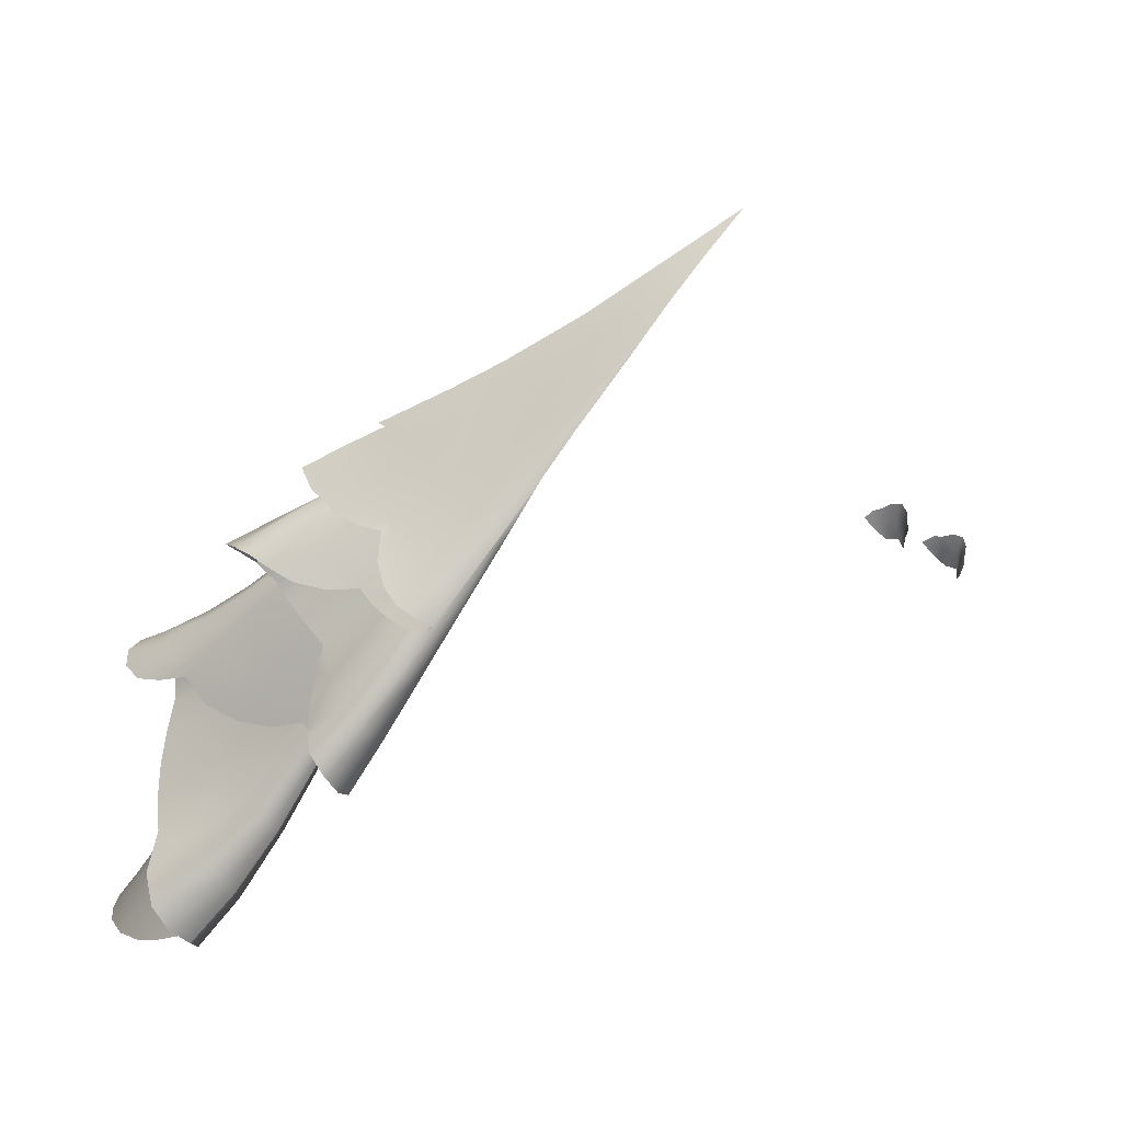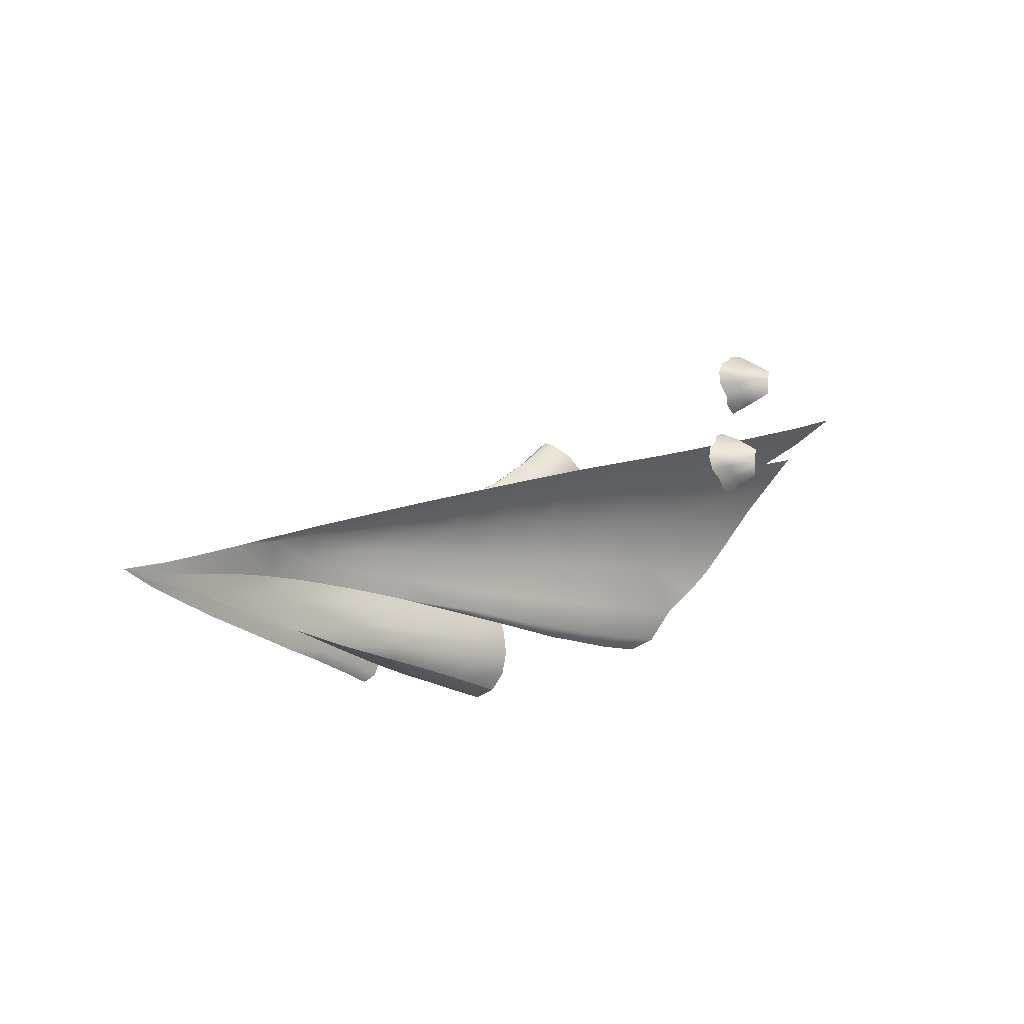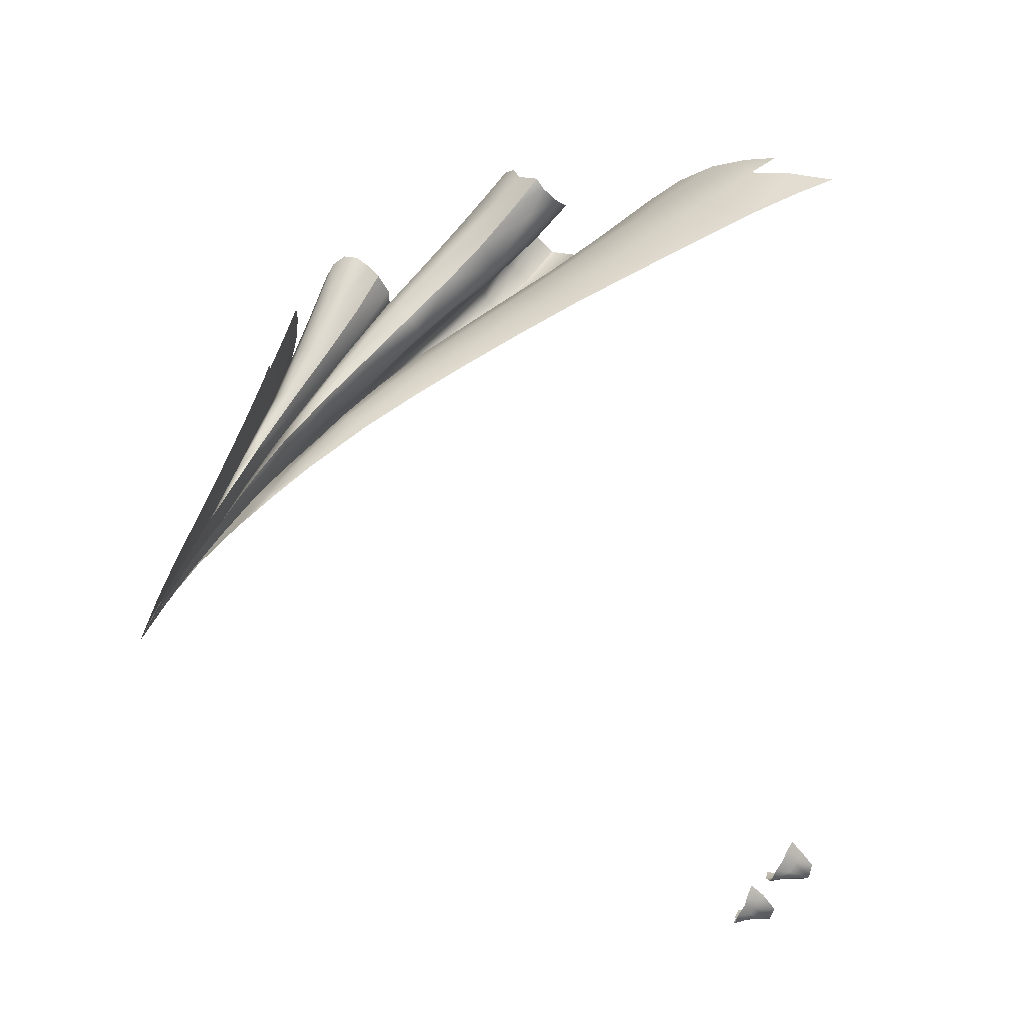
<metadata>
{"format":"obj","ext":"obj","renderer":"f3d","projection":"perspective","resolution":1024,"background":"white","views":[{"elev":28.6,"azim":85.5,"up":"+Y"},{"elev":-71.2,"azim":-104.9,"up":"+Z"},{"elev":-2.9,"azim":-123.3,"up":"+Z"}]}
</metadata>
<code>
o final.024_final.094
v 186.1 23.6 201.2
v 186.3 23.51 201
v 185.9 24.07 200.3
v 186 23.53 201.2
v 186.2 23.47 201
v 185.9 24.07 200.3
v 186.2 23.47 201
v 185.9 23.49 201.2
v 185.9 24.07 200.3
v 185.9 23.49 201.2
v 186.1 23.43 201.1
v 185.9 24.07 200.3
v 186.1 23.43 201.1
v 185.9 23.44 201.2
v 185.9 24.07 200.3
v 186.5 23.01 201.8
v 186.8 22.88 201.6
v 186.3 23.08 202.1
v 186 23.53 201.2
v 185.9 24.07 200.3
v 186.3 23.51 201
v 186.1 22.97 202
v 186.5 22.85 201.7
v 186.5 22.85 201.7
v 187.8 13.32 210.3
v 187.7 13.92 209.6
v 187.2 13.74 210.1
v 186.7 14.85 208.9
v 188.1 13.73 209.3
v 188.3 12.98 210.2
v 188.5 12.65 210
v 188.3 13.45 209.1
v 188.4 12.3 209.6
v 188.2 13.11 208.9
v 186 22.91 202
v 186.2 22.83 201.7
v 187.3 11.66 209.8
v 187.2 12.61 209.1
v 188 11.92 209.5
v 188.2 13.11 208.9
v 188.4 12.3 209.6
v 186.2 22.83 201.7
v 186.3 12.44 209.6
v 186.4 10.9 210.7
v 185.7 10.57 211.1
v 185 12.12 210
v 184.8 10.26 211.3
v 184 9.946 211.4
v 183.6 11.59 210.1
v 183.4 10.26 210.9
v 183.2 9.682 211.3
v 179.2 13.82 194.8
v 179.4 14.05 194.8
v 179.1 13.97 194.8
v 179.3 13.72 194.9
v 179.4 13.63 194.9
v 179.6 13.77 194.9
v 178.9 14.04 194.9
v 178.9 14.35 194.9
v 178.8 14.25 195.1
v 179.5 13.95 194.8
v 178.8 13.94 195.2
v 178.8 14.25 195.3
v 178.8 14.12 195.5
v 178.8 14.01 195
v 179 14.33 194.8
v 179.2 14.23 194.7
v 177.6 13.83 196.2
v 177.6 13.57 196
v 177.6 13.9 196.1
v 177.7 13.59 195.7
v 177.6 13.98 196
v 178 13.99 195.7
v 177.9 13.52 195.7
v 178.2 13.76 195.8
v 178.1 13.88 195.7
v 177.7 14.13 195.8
v 177.7 14.09 195.9
v 177.8 14.07 195.7
v 178.7 13.56 195
v 178.7 13.84 195.3
v 178.9 13.56 194.8
v 179 14.06 194.8
v 179.1 13.47 194.8
v 178.4 13.99 195.8
v 178.3 14.16 195.7
v 178.1 14.22 195.7
v 177.7 14.45 195.7
v 177.6 14.42 195.9
v 177.6 14.29 196.1
v 177.6 14.23 196.3
v 177.6 14.08 196.5
v 177.9 14.38 195.7
v 187.3 21.51 203.6
v 187.7 21.33 203.2
v 187.2 22.24 202.3
v 187.2 22.18 202.3
v 186.8 22.42 202.6
v 186.4 22.56 202.9
v 187.2 22.18 202.3
v 186.7 22.28 202.5
v 186.8 22.88 201.6
v 186.4 22.93 201.8
v 186.9 19.51 207.6
v 186.8 20.03 206.6
v 187.3 19.46 207.4
v 187.2 19.99 206.4
v 187.7 19.14 207
v 186.5 18.74 208.6
v 186.4 19.13 207.6
v 186.6 19.39 207.7
v 186.8 18.92 208.7
v 186.4 21.65 203.9
v 186.2 22.37 202.8
v 186.1 22.97 202
v 188.1 18.73 206.6
v 188 18.69 207.1
v 187.8 18.76 207.6
v 187.6 18.92 208
v 187.4 19.03 208.3
v 187.1 19.02 208.6
v 186.4 18.52 208.5
v 189.2 15.61 206.9
v 188.9 16.42 206.3
v 189.6 15.89 207
v 189.3 16.65 206.4
v 189.6 16.26 207.3
v 187.1 21.37 203.2
v 187.2 21.28 203
v 186.8 22.13 202.4
v 186.4 21.57 203.8
v 186.7 21.47 203.5
v 186.9 22.08 202.3
v 186.2 22.37 202.8
v 188.3 15.52 207.1
v 188.5 16.31 206.3
v 188.8 15.48 206.9
v 188.9 16.42 206.3
v 184.1 15.67 210.3
v 184.4 16.01 209.7
v 184.7 16.18 210
v 186.9 16.98 207.7
v 186.9 16.3 208.3
v 186.2 17.32 208.3
v 187.5 15.96 207.6
v 187.3 15.76 208.1
v 186.8 21.33 203.2
v 186.3 21.47 203.6
v 186.7 22.1 202.4
v 186.9 22.08 202.3
v 187.2 21.28 203
v 185.9 22.21 202.8
v 186 22.91 202
v 185.8 17.44 208.5
v 186 18.28 207.6
v 185.4 17.38 208.4
v 185.6 18.21 207.5
v 185.4 18.03 207.3
v 185.1 17.21 208.2
v 184.4 15.86 210.4
v 185.1 16.77 209.2
v 186.2 16.65 209
v 186.5 15.78 209.2
v 186.1 16.08 209.5
v 185.9 16.16 209.7
v 185.9 15.89 210
v 184.7 15.84 210.6
v 185.3 16.24 210
v 185.1 15.78 210.6
v 187 15.68 208.6
v 185.6 15.76 210.4
v 185.6 16.84 209.2
v 184.8 16.6 208.9
v 185.7 15.92 208.2
v 184.9 16.18 208.4
v 184.9 15.14 209.2
v 184.5 15.41 209.3
v 185.6 14.98 209.1
v 186.5 15.79 208
v 188 14.16 208.1
v 188.1 14.37 208.3
v 187.7 15.42 207.3
v 187.9 14.57 208.4
v 187.8 15.51 207.5
v 186.1 21.38 203.5
v 186.4 21.29 203.3
v 186.3 22.08 202.5
v 185.9 22.21 202.8
v 187.6 15.61 207.7
v 187.5 14.73 208.7
v 187.3 15.7 207.8
v 184.4 15.7 209.5
v 184.1 15.11 209.9
v 184 15.54 210.1
v 184.4 14.64 209.9
v 185 14.32 210
v 185.6 14.07 210.1
v 186.4 13.9 210.1
v 184.8 16.6 208.9
v 185.1 17.21 208.2
v 184.4 16.01 209.7
v 184.1 15.67 210.3
v 187.7 13.98 208
v 187.9 12.79 208.8
v 187.1 13.9 208.3
v 188 14.16 208.1
v 182.5 10.98 209.8
v 187.5 15.33 207.2
v 187 15.34 207.4
v 186.3 22.08 202.5
v 186.4 21.29 203.3
v 185.7 22.05 202.7
v 185.8 22.81 201.9
v 186.8 11.22 210.3
v 186.2 13.86 208.7
v 186.2 15.38 207.8
v 185.1 13.72 209
v 185.2 15.3 208
v 183.9 13.4 208.9
v 184.3 15.08 207.9
v 183.1 13.04 208.7
v 183.6 14.86 207.7
v 182.7 9.717 210.9
v 182.2 9.953 210.3
v 181.8 9.194 210.6
v 188.8 19.3 205.2
v 188.4 19.97 204.5
v 188.4 19.57 205.6
v 188 20.19 204.9
v 189 18.92 206
v 189.2 18.79 205.7
v 189.2 18.61 205.5
v 188.9 19.11 205
v 188.5 19.81 204.3
v 188 20.67 203.9
v 187.7 20.84 204.2
v 188.1 20.56 203.7
v 187.7 21.25 203.1
v 187.2 20.14 206.3
v 186.8 20.37 206.5
v 187.3 19.76 206.9
v 186.9 19.96 207.3
v 187 20.69 205.6
v 187.5 20.41 205.3
v 186.5 20.99 205.9
v 186.9 21.2 204.7
v 186.5 21.42 205
v 187.3 21.02 204.4
v 186.8 21.69 203.9
v 186.5 21.84 204.2
v 186.6 20.83 206.1
v 186.5 20.86 206.2
v 188.7 19.1 206.2
v 187.7 19.68 206.6
v 187.8 19.85 205.9
v 186.6 20.53 206.7
v 186.6 20.17 207.4
v 188.3 19.35 206.3
v 187.9 19.68 206.2
v 188.3 19.77 204.4
v 187.7 20.6 203.9
v 188.1 20.56 203.7
v 187.7 21.25 203.1
v 187.3 21.33 203.3
v 187.3 20.8 204.1
v 187.9 19.87 204.7
v 187.6 20.04 204.9
v 189 18.42 205.6
v 188.6 19.02 205.1
v 189.2 18.61 205.5
v 188.9 19.11 205
v 188.5 19.81 204.3
v 188.2 19.14 205.4
v 187.8 19.4 205.8
v 188.3 18.58 206.4
v 188.5 18.47 206.2
v 186.3 18.84 207.5
v 186.3 19.56 206.5
v 187.5 19.7 206.1
v 187.3 20.29 205.2
v 187 20.52 205.4
v 186.9 21.07 204.4
v 186.7 20.56 205.5
v 186.7 21.17 204.6
v 186.5 21.15 204.6
v 186.5 20.47 205.6
v 186.4 21.05 204.5
v 186.4 20.32 205.5
v 186.4 21.57 203.8
v 186.8 21.57 203.7
v 186.5 19.85 206.6
v 188.8 18.38 205.9
v 186.3 18.32 208.3
v 186.5 18.53 207.2
v 186.3 18.84 207.5
v 186.4 18.01 208
v 186.3 18.32 208.3
v 186.7 17.78 207.7
v 187 18.23 206.9
v 187.2 17.57 207.4
v 188.8 16.65 207.5
v 189.4 16.52 207.5
v 189.1 17.16 206.9
v 187.9 18.8 205.7
v 187.6 19.78 204.9
v 187.1 19.89 205.1
v 186.6 20.08 205.3
v 186.6 20.87 204.3
v 186.4 21.05 204.5
v 186.4 20.32 205.5
v 187.2 18.97 205.9
v 187.1 20.77 204.1
v 188.6 17.31 205.7
v 188.9 17.48 205.8
v 189.3 16.94 206.7
v 188.6 18.45 205.3
v 188.1 19.47 204.5
v 188.4 18.67 205.6
v 187.9 19.65 204.7
v 188.3 18.21 205.1
v 188 19.33 204.3
v 187.6 20.46 203.6
v 187.4 20.64 203.8
v 186.3 19.56 206.5
v 186.6 19.26 206.3
v 188.3 17.26 207.1
v 188.3 16.9 207.4
v 187.9 17.19 207.3
v 189 17.7 206
v 188.8 17.92 206.3
v 188.1 17.97 206.5
v 187.5 18.03 206.7
v 187.7 17.49 207.2
v 187.9 15.71 207.4
v 187.9 16.39 206.6
v 189.2 15.61 206.9
v 187.8 17.32 206
v 188.2 17.23 205.7
v 188.6 17.31 205.7
v 188.3 18.21 205.1
v 188 18.16 205.1
v 188 19.33 204.3
v 187 20.57 203.9
v 187.6 20.46 203.6
v 185.8 19.11 206.5
v 185.6 18.97 206.3
v 186.1 19.13 206.6
v 186.2 20 205.5
v 186.2 20.84 204.5
v 186.7 19.84 205.2
v 185.9 20.01 205.6
v 185.9 20.82 204.5
v 185.8 19.87 205.5
v 186.6 20.7 204.2
v 185.9 21.5 203.7
v 187.5 19.36 204.5
v 187.1 19.57 204.8
v 187.6 18.29 205.3
v 187.3 18.53 205.7
v 186.5 18.99 206.4
v 186.4 18.16 207.4
v 186.9 17.88 207
v 187.5 16.65 207.1
v 187.4 17.61 206.5
v 186.9 18.8 206.1
v 187.2 17.44 206.3
v 187.3 17.37 206.2
v 187 18.36 205.5
v 185.2 16.85 207.7
v 185.8 16.75 207.6
v 185.5 17.75 206.9
v 185.4 18.03 207.3
v 185.6 18.97 206.3
v 185.9 18.63 205.9
v 185.8 19.87 205.5
v 186 19.6 205.2
v 187.4 16.51 207
v 187 16.56 207.2
v 186.5 19.46 205
v 186.6 18.52 205.7
v 186.8 19.3 204.9
v 186.1 20.65 204.2
v 185.9 20.82 204.5
v 186.5 20.52 203.9
v 185.9 21.5 203.7
v 187.5 16.41 206.8
v 187.5 16.37 206.8
v 186.3 17.62 206.7
v 186.8 17.53 206.5
v 186.4 16.64 207.4
v 187.2 17.34 206.1
v 186.8 17.39 206.3
v 186.6 18.4 205.6
v 186.1 17.51 206.5
v 186 18.48 205.8
v 186.4 19.36 205
v 186.1 20.57 204
v 186.5 20.52 203.9
v 185.4 18.5 205.8
v 185.4 17.53 206.5
v 185 18.45 205.7
v 184.8 17.48 206.3
v 184.7 18.41 205.5
v 184.4 17.39 206.1
v 186.9 16.38 206.9
v 187.3 16.33 206.7
v 187.7 15.42 207.3
v 185.5 19.47 205.1
v 185.2 19.42 204.9
v 185.6 20.62 204.1
v 185.6 21.33 203.4
v 185.5 21.31 203.3
v 186 19.44 205.1
v 185.3 20.57 203.9
v 186.8 19.3 204.9
v 185 19.39 204.8
v 187 18.36 205.5
v 186.1 16.47 207.1
v 185.3 16.44 207.2
v 184.5 16.31 207.1
v 184 16.13 206.9
v 187.5 16.37 206.8
v 187.3 17.37 206.2
f 3 2 1
f 6 5 4
f 9 8 7
f 12 11 10
f 15 14 13
f 2 17 16
f 2 16 1
f 1 16 18
f 21 20 19
f 4 23 22
f 8 24 7
f 27 26 25
f 27 28 26
f 25 26 29
f 25 29 30
f 30 32 31
f 31 34 33
f 10 36 35
f 39 38 37
f 39 41 40
f 14 42 13
f 45 44 43
f 48 47 46
f 50 48 49
f 48 46 49
f 50 51 48
f 54 53 52
f 57 56 55
f 60 59 58
f 61 57 55
f 52 61 55
f 52 53 61
f 64 63 62
f 65 60 58
f 63 60 65
f 63 65 62
f 59 66 58
f 66 67 54
f 54 67 53
f 70 69 68
f 69 72 71
f 69 70 72
f 74 71 73
f 74 76 75
f 76 74 73
f 71 78 77
f 72 78 71
f 79 71 77
f 71 79 73
f 65 80 62
f 81 64 62
f 80 81 62
f 82 54 52
f 65 58 82
f 80 65 82
f 82 83 54
f 83 82 58
f 66 83 58
f 83 66 54
f 84 52 55
f 84 82 52
f 56 84 55
f 76 85 75
f 86 76 73
f 76 86 85
f 73 79 87
f 86 73 87
f 78 88 77
f 79 77 88
f 78 89 88
f 78 90 89
f 78 72 90
f 91 90 72
f 70 91 72
f 91 70 92
f 70 68 92
f 79 93 87
f 93 79 88
f 96 95 94
f 17 97 96
f 98 17 96
f 17 98 16
f 99 18 98
f 16 98 18
f 102 101 100
f 101 102 103
f 102 21 103
f 106 105 104
f 108 107 106
f 111 110 109
f 111 109 112
f 101 114 113
f 115 101 103
f 115 114 101
f 103 21 19
f 115 103 19
f 117 116 108
f 108 118 117
f 108 106 119
f 118 108 119
f 106 104 120
f 119 106 120
f 121 111 112
f 104 121 120
f 111 121 104
f 109 110 122
f 125 124 123
f 127 126 125
f 130 129 128
f 130 132 131
f 23 133 130
f 23 4 5
f 130 22 23
f 22 130 134
f 137 136 135
f 137 138 136
f 141 140 139
f 144 143 142
f 146 145 143
f 145 142 143
f 149 148 147
f 149 151 150
f 149 152 148
f 153 152 149
f 153 149 24
f 149 150 24
f 24 8 153
f 144 155 154
f 154 157 156
f 159 157 158
f 139 160 141
f 140 141 161
f 163 143 162
f 163 162 164
f 154 162 144
f 143 144 162
f 166 164 165
f 164 162 165
f 167 141 160
f 141 167 168
f 167 169 168
f 170 146 143
f 170 143 163
f 171 165 168
f 166 165 171
f 168 169 171
f 156 172 154
f 162 154 172
f 141 172 161
f 141 168 172
f 172 165 162
f 172 156 161
f 165 172 168
f 173 156 159
f 140 161 173
f 156 173 161
f 176 175 174
f 176 177 175
f 176 174 178
f 178 179 28
f 32 30 29
f 34 31 32
f 32 180 34
f 180 32 181
f 29 181 32
f 181 182 180
f 26 183 29
f 183 184 181
f 181 29 183
f 187 186 185
f 188 187 185
f 35 187 188
f 187 35 36
f 36 10 11
f 190 189 183
f 28 191 190
f 28 190 26
f 183 26 190
f 177 193 192
f 192 175 177
f 193 194 192
f 195 177 176
f 195 193 177
f 196 195 176
f 196 176 178
f 197 196 178
f 28 197 178
f 28 27 198
f 28 198 197
f 200 175 199
f 192 199 175
f 194 201 192
f 192 201 199
f 194 202 201
f 205 204 203
f 204 205 38
f 38 39 204
f 40 203 204
f 40 204 39
f 203 40 206
f 49 207 50
f 206 208 203
f 203 209 205
f 212 211 210
f 210 213 212
f 213 210 42
f 42 14 213
f 43 37 38
f 43 214 37
f 43 44 214
f 46 45 43
f 46 47 45
f 215 38 205
f 205 216 215
f 38 215 43
f 217 43 215
f 215 218 217
f 43 217 46
f 219 46 217
f 217 220 219
f 46 219 49
f 49 221 207
f 221 49 219
f 219 222 221
f 207 223 50
f 207 224 223
f 224 225 223
f 228 227 226
f 227 228 229
f 230 228 226
f 226 231 230
f 226 232 231
f 232 226 233
f 226 234 233
f 234 226 227
f 229 235 227
f 235 229 236
f 237 227 235
f 227 237 234
f 235 238 237
f 238 96 97
f 238 95 96
f 95 235 236
f 238 235 95
f 94 95 236
f 94 98 96
f 241 240 239
f 240 241 242
f 243 239 240
f 243 244 239
f 244 236 229
f 247 246 245
f 246 243 245
f 246 244 243
f 248 94 236
f 236 244 248
f 244 246 248
f 246 249 248
f 249 246 247
f 94 249 98
f 94 248 249
f 249 99 98
f 250 249 247
f 249 250 99
f 243 240 251
f 245 251 252
f 245 243 251
f 253 228 230
f 241 239 254
f 254 239 255
f 244 255 239
f 229 255 244
f 255 229 228
f 240 256 251
f 242 256 240
f 256 242 257
f 258 255 228
f 258 228 253
f 258 259 255
f 259 254 255
f 262 261 260
f 262 263 261
f 263 264 261
f 264 100 101
f 263 100 264
f 264 265 261
f 260 261 266
f 267 261 265
f 266 261 267
f 270 269 268
f 266 269 260
f 269 270 271
f 272 269 271
f 272 262 260
f 269 272 260
f 268 269 273
f 269 266 273
f 267 273 266
f 273 267 274
f 273 274 275
f 274 116 275
f 273 275 276
f 110 278 277
f 105 106 107
f 116 274 108
f 107 108 279
f 274 279 108
f 105 111 104
f 280 274 267
f 274 280 279
f 267 265 280
f 281 279 280
f 279 281 107
f 280 265 282
f 280 282 281
f 283 107 281
f 107 283 105
f 281 284 283
f 281 282 284
f 284 285 283
f 285 286 283
f 286 105 283
f 287 286 285
f 286 287 288
f 113 287 285
f 113 285 284
f 287 113 289
f 290 264 101
f 284 290 113
f 113 290 101
f 264 290 265
f 284 282 290
f 290 282 265
f 113 114 289
f 291 288 278
f 105 286 291
f 110 291 278
f 105 291 111
f 291 110 111
f 288 291 286
f 273 276 292
f 273 292 268
f 293 110 277
f 110 293 122
f 296 295 294
f 295 296 297
f 294 299 298
f 294 298 296
f 299 300 298
f 303 302 301
f 306 305 304
f 308 306 307
f 307 309 308
f 309 307 310
f 311 306 304
f 306 311 307
f 305 306 312
f 308 312 306
f 124 314 313
f 314 124 126
f 124 125 126
f 126 127 315
f 302 315 127
f 315 302 303
f 315 314 126
f 318 317 316
f 305 319 304
f 319 318 304
f 317 318 319
f 320 314 316
f 320 313 314
f 317 320 316
f 320 317 321
f 317 322 321
f 305 312 323
f 319 323 317
f 323 322 317
f 323 319 305
f 323 129 322
f 129 323 128
f 128 323 312
f 131 308 309
f 132 128 312
f 131 132 308
f 132 312 308
f 132 130 128
f 324 294 295
f 294 324 325
f 299 294 325
f 311 299 325
f 325 310 307
f 311 325 307
f 310 325 324
f 326 303 301
f 327 326 301
f 326 327 328
f 303 329 315
f 314 315 329
f 314 329 316
f 326 330 303
f 316 330 318
f 330 316 329
f 329 303 330
f 129 130 133
f 131 134 130
f 318 331 304
f 330 326 331
f 331 318 330
f 332 311 304
f 331 332 304
f 332 299 311
f 300 299 332
f 300 332 333
f 333 331 326
f 333 332 331
f 333 326 328
f 335 334 135
f 136 335 135
f 138 137 336
f 136 337 335
f 337 136 338
f 136 339 338
f 339 136 138
f 340 338 339
f 341 337 338
f 338 340 341
f 340 342 341
f 344 147 343
f 147 344 151
f 345 158 157
f 158 345 346
f 155 345 157
f 345 155 347
f 350 349 348
f 351 348 349
f 347 351 345
f 352 351 349
f 351 347 348
f 352 353 351
f 353 345 351
f 345 353 346
f 350 354 349
f 354 343 147
f 148 354 147
f 148 349 354
f 350 343 354
f 349 355 352
f 349 148 355
f 344 343 356
f 344 356 342
f 342 356 341
f 343 357 356
f 350 357 343
f 341 356 358
f 337 341 358
f 356 357 358
f 359 337 358
f 357 359 358
f 360 350 348
f 360 348 347
f 361 347 155
f 347 361 360
f 142 361 144
f 155 144 361
f 361 142 362
f 362 360 361
f 363 334 335
f 363 362 142
f 335 364 363
f 364 335 337
f 337 359 364
f 362 363 364
f 363 145 334
f 142 145 363
f 350 360 365
f 365 364 359
f 364 365 362
f 360 362 365
f 357 365 359
f 357 350 365
f 151 149 147
f 355 148 152
f 157 154 155
f 157 159 156
f 368 367 366
f 369 174 175
f 174 369 370
f 370 179 174
f 179 178 174
f 371 370 369
f 371 369 200
f 372 371 200
f 175 200 369
f 373 371 372
f 373 375 374
f 373 374 371
f 375 376 374
f 191 28 179
f 191 377 189
f 179 378 191
f 377 191 378
f 379 374 376
f 381 380 379
f 374 379 380
f 380 381 368
f 379 376 382
f 382 376 375
f 382 375 383
f 384 381 379
f 384 379 382
f 185 384 382
f 384 185 186
f 385 382 383
f 382 385 185
f 386 366 367
f 366 386 377
f 182 386 387
f 386 367 387
f 386 182 184
f 184 377 386
f 377 184 189
f 182 181 184
f 184 183 189
f 185 385 188
f 380 388 374
f 374 388 371
f 370 371 388
f 368 366 389
f 368 389 380
f 377 389 366
f 377 378 389
f 380 389 388
f 189 190 191
f 179 370 390
f 389 390 388
f 390 389 378
f 378 179 390
f 390 370 388
f 393 392 391
f 393 394 392
f 394 393 395
f 396 395 393
f 396 398 397
f 400 395 399
f 401 400 399
f 395 400 394
f 400 401 402
f 403 402 401
f 402 403 404
f 405 391 392
f 391 405 406
f 405 208 406
f 208 206 407
f 408 401 399
f 401 408 409
f 410 409 408
f 409 403 401
f 208 405 209
f 209 203 208
f 211 397 398
f 397 211 411
f 410 397 411
f 211 212 411
f 411 212 412
f 395 396 413
f 413 399 395
f 410 408 413
f 397 410 413
f 399 413 408
f 413 396 397
f 414 411 412
f 410 414 409
f 411 414 410
f 396 415 398
f 393 415 396
f 414 416 409
f 403 409 416
f 417 393 391
f 415 393 417
f 392 418 405
f 418 209 405
f 418 392 394
f 400 418 394
f 402 419 400
f 418 400 419
f 419 402 420
f 404 420 402
f 420 404 421
f 422 208 407
f 208 422 406
f 216 205 209
f 209 418 216
f 419 216 418
f 216 419 218
f 420 218 419
f 421 220 420
f 218 420 220
f 220 421 222
f 218 215 216
f 220 217 218
f 222 219 220
f 417 391 423
f 423 406 422
f 406 423 391

</code>
